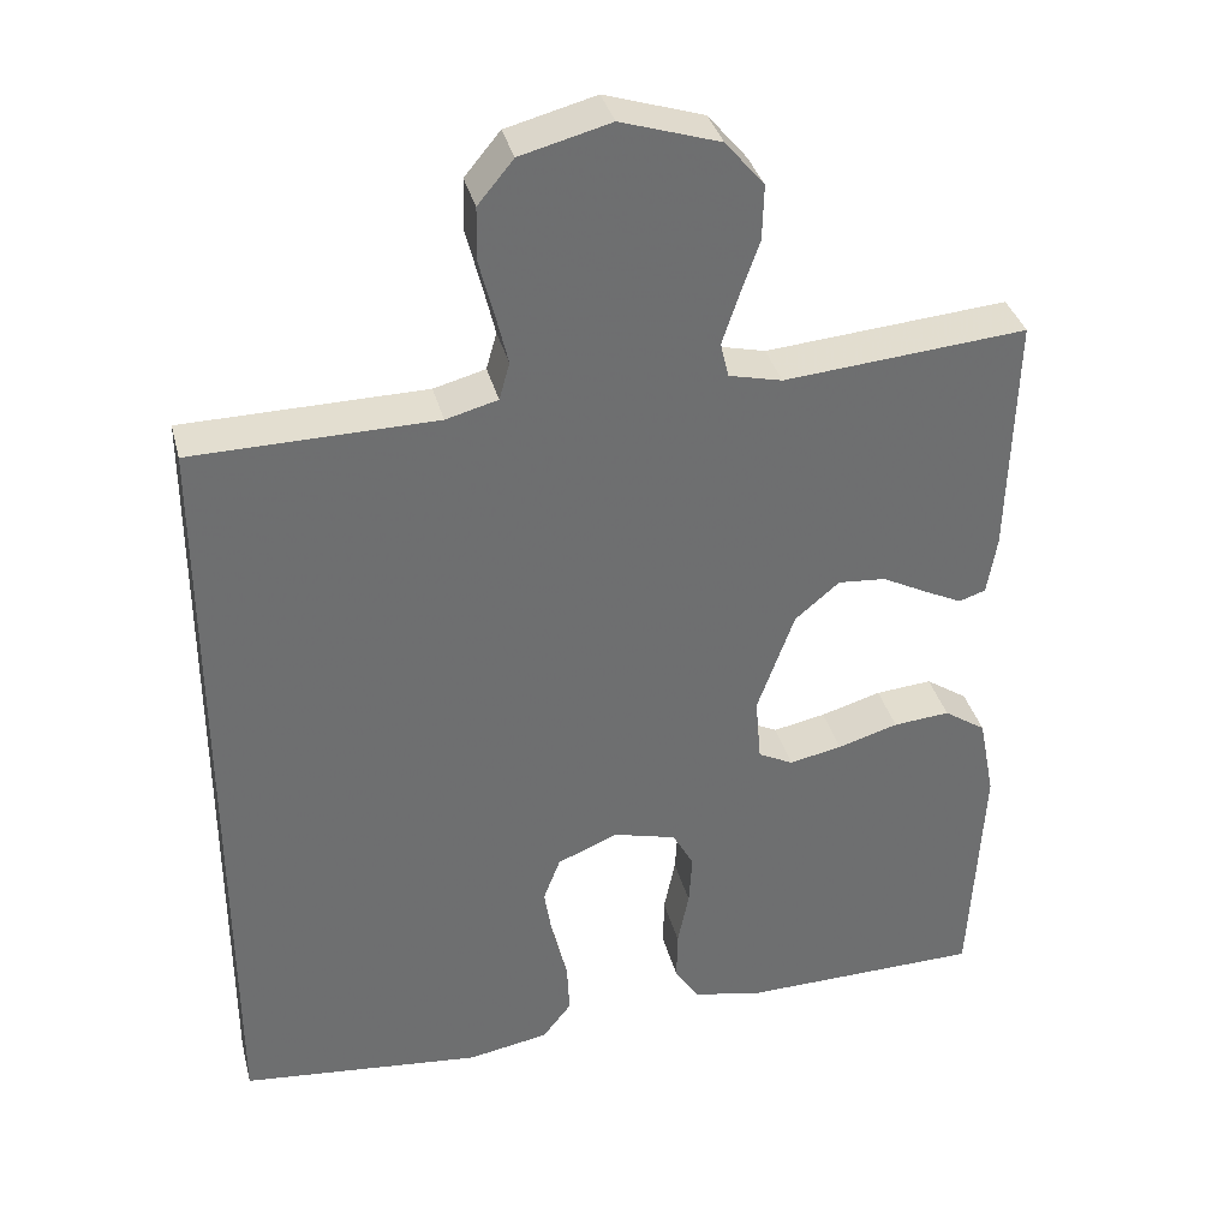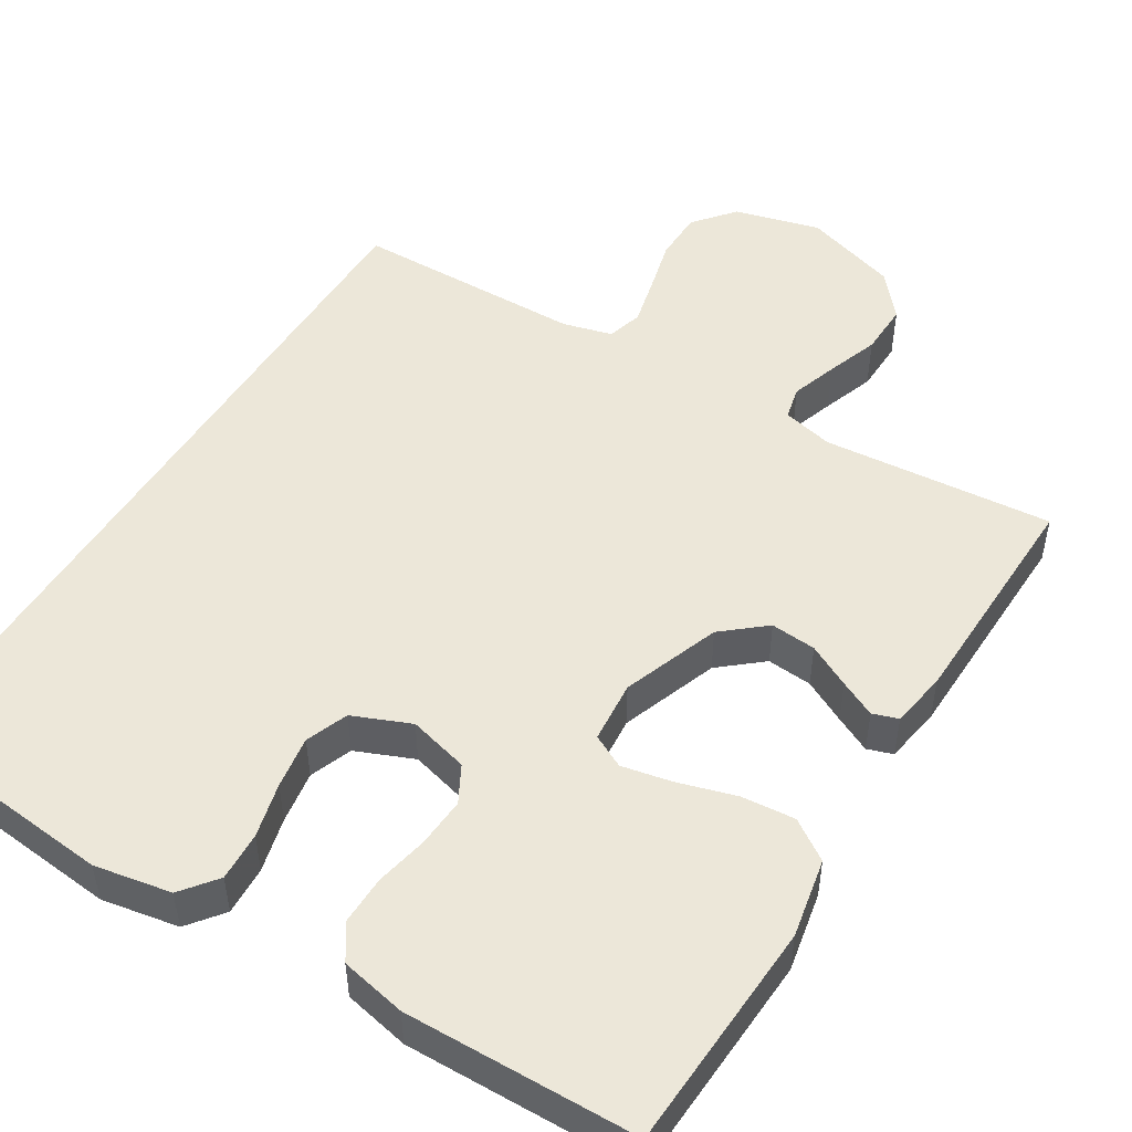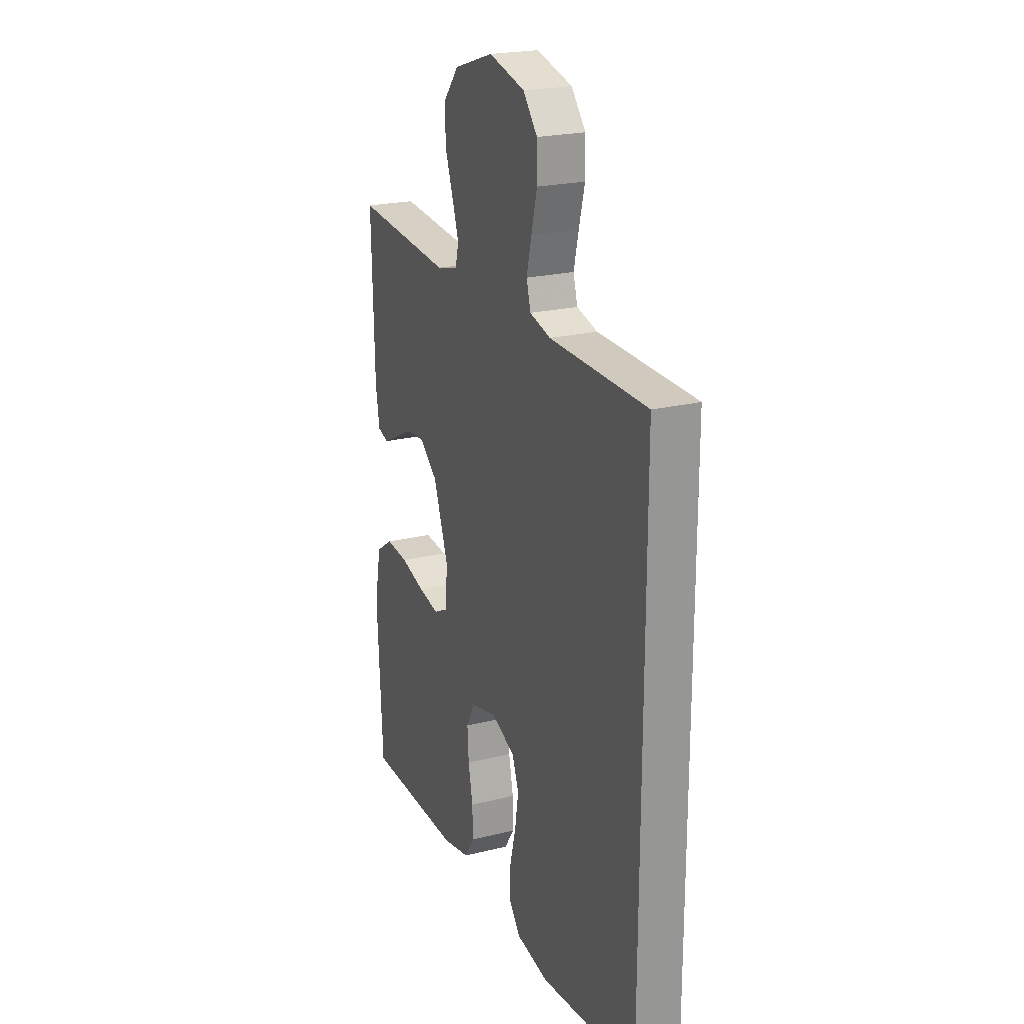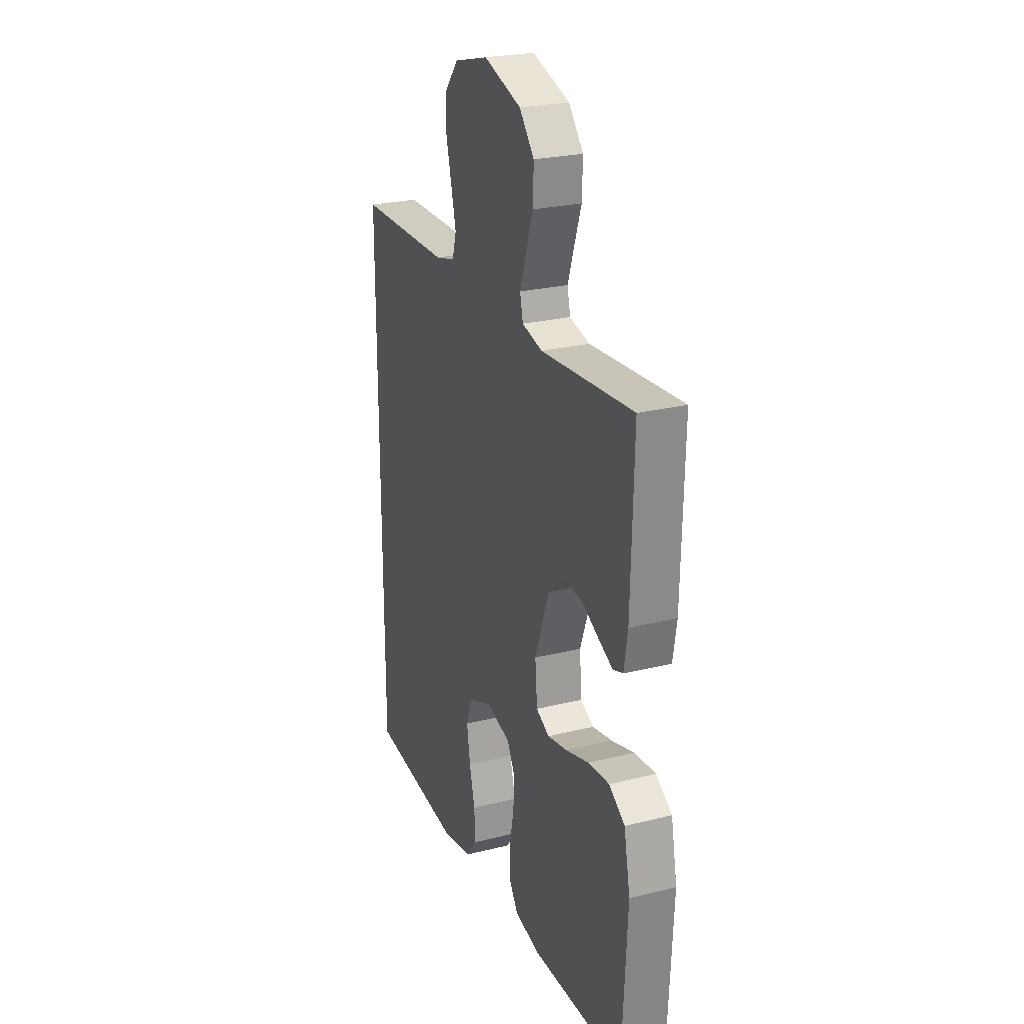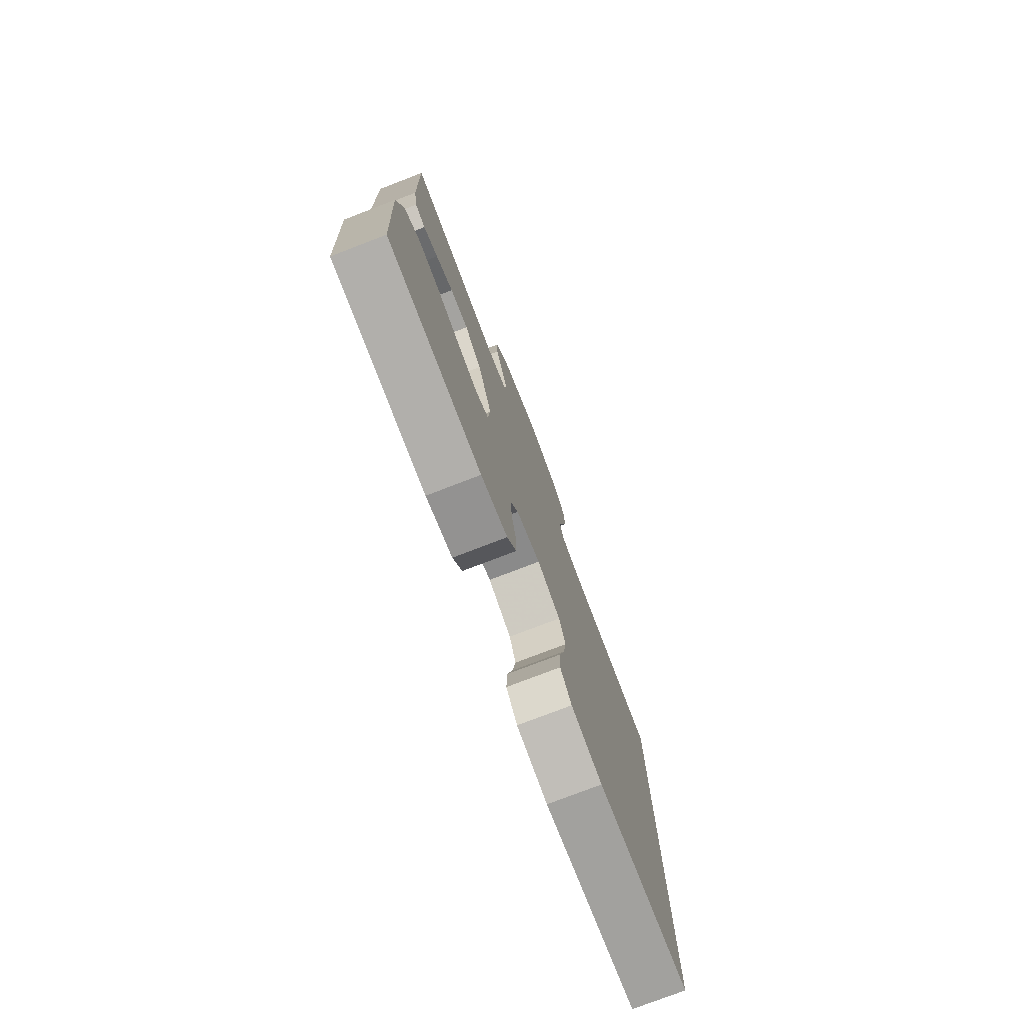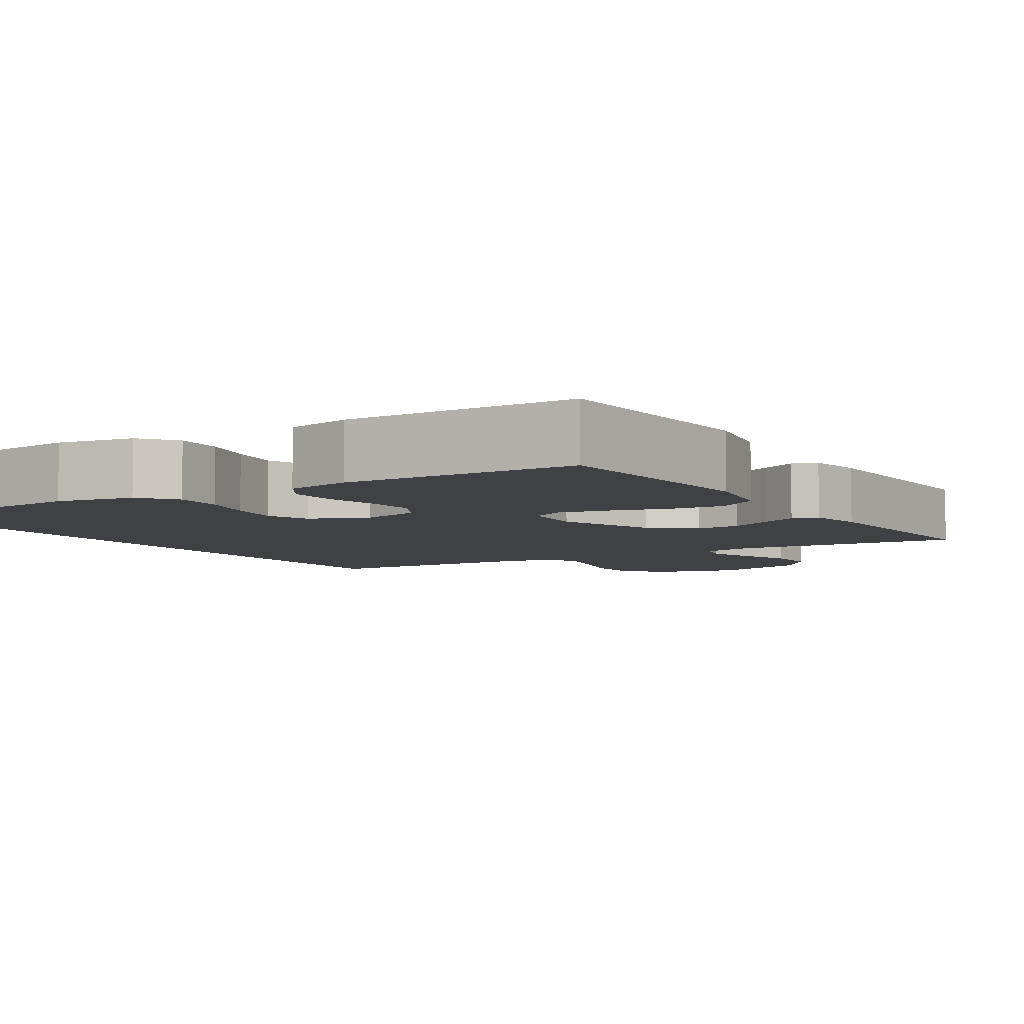
<metadata>
{"format":"obj","ext":"obj","renderer":"f3d","projection":"perspective","resolution":1024,"background":"white","views":[{"elev":35.9,"azim":165.8,"up":"+Z"},{"elev":49.7,"azim":-148.5,"up":"+Y"},{"elev":22.1,"azim":66.6,"up":"+Z"},{"elev":25.0,"azim":-112.0,"up":"+Z"},{"elev":-77.3,"azim":-69.0,"up":"+Z"},{"elev":-5.9,"azim":-147.8,"up":"+Y"}]}
</metadata>
<code>
v -0.5 0.07 0.5
v -0.2 0.07 0.475
v -0.134 0.07 0.491
v -0.124 0.07 0.534
v -0.144 0.07 0.594
v -0.168 0.07 0.662
v -0.17 0.07 0.73
v -0.122 0.07 0.787
v 0 0.07 0.826
v 0.111 0.07 0.797
v 0.155 0.07 0.744
v 0.156 0.07 0.678
v 0.138 0.07 0.608
v 0.123 0.07 0.545
v 0.136 0.07 0.499
v 0.2 0.07 0.482
v 0.5 0.07 0.478
v 0.5 0.07 -0.499
v 0.2 0.07 -0.53
v 0.1 0.07 -0.512
v 0.064 0.07 -0.466
v 0.067 0.07 -0.402
v 0.085 0.07 -0.331
v 0.096 0.07 -0.262
v 0.075 0.07 -0.207
v 0 0.07 -0.176
v -0.078 0.07 -0.197
v -0.104 0.07 -0.245
v -0.1 0.07 -0.309
v -0.086 0.07 -0.378
v -0.085 0.07 -0.441
v -0.115 0.07 -0.487
v -0.2 0.07 -0.505
v -0.5 0.07 -0.5
v -0.516 0.07 -0.2
v -0.496 0.07 -0.097
v -0.444 0.07 -0.062
v -0.374 0.07 -0.068
v -0.299 0.07 -0.09
v -0.234 0.07 -0.103
v -0.191 0.07 -0.081
v -0.184 0.07 0
v -0.23 0.07 0.127
v -0.285 0.07 0.173
v -0.344 0.07 0.168
v -0.4 0.07 0.139
v -0.447 0.07 0.116
v -0.48 0.07 0.127
v -0.492 0.07 0.2
v -0.5 0 0.5
v -0.2 0 0.475
v -0.134 0 0.491
v -0.124 0 0.534
v -0.144 0 0.594
v -0.168 0 0.662
v -0.17 0 0.73
v -0.122 0 0.787
v 0 0 0.826
v 0.111 0 0.797
v 0.155 0 0.744
v 0.156 0 0.678
v 0.138 0 0.608
v 0.123 0 0.545
v 0.136 0 0.499
v 0.2 0 0.482
v 0.5 0 0.478
v 0.5 0 -0.499
v 0.2 0 -0.53
v 0.1 0 -0.512
v 0.064 0 -0.466
v 0.067 0 -0.402
v 0.085 0 -0.331
v 0.096 0 -0.262
v 0.075 0 -0.207
v 0 0 -0.176
v -0.078 0 -0.197
v -0.104 0 -0.245
v -0.1 0 -0.309
v -0.086 0 -0.378
v -0.085 0 -0.441
v -0.115 0 -0.487
v -0.2 0 -0.505
v -0.5 0 -0.5
v -0.516 0 -0.2
v -0.496 0 -0.097
v -0.444 0 -0.062
v -0.374 0 -0.068
v -0.299 0 -0.09
v -0.234 0 -0.103
v -0.191 0 -0.081
v -0.184 0 0
v -0.23 0 0.127
v -0.285 0 0.173
v -0.344 0 0.168
v -0.4 0 0.139
v -0.447 0 0.116
v -0.48 0 0.127
v -0.492 0 0.2
f 49 1 2
f 48 49 2
f 47 48 2
f 46 47 2
f 45 46 2
f 44 45 2 3
f 43 44 3
f 42 43 3
f 41 42 3 4
f 37 38 39
f 36 37 39
f 35 36 39
f 34 35 39
f 33 34 39
f 32 33 39
f 31 32 39
f 30 31 39
f 29 30 39
f 28 29 39 40
f 27 28 40 41
f 21 22 23
f 20 21 23
f 19 20 23
f 18 19 23
f 17 18 23
f 17 23 24
f 16 17 24 25
f 11 12 13
f 10 11 13
f 9 10 13
f 8 9 13
f 7 8 13
f 6 7 13
f 5 6 13
f 4 5 13 14
f 4 14 15
f 41 4 15
f 27 41 15
f 26 27 15
f 15 16 25 26
f 51 50 98
f 51 98 97
f 51 97 96
f 51 96 95
f 51 95 94
f 52 51 94 93
f 52 93 92
f 52 92 91
f 53 52 91 90
f 88 87 86
f 88 86 85
f 88 85 84
f 88 84 83
f 88 83 82
f 88 82 81
f 88 81 80
f 88 80 79
f 88 79 78
f 89 88 78 77
f 90 89 77 76
f 72 71 70
f 72 70 69
f 72 69 68
f 72 68 67
f 72 67 66
f 73 72 66
f 74 73 66 65
f 62 61 60
f 62 60 59
f 62 59 58
f 62 58 57
f 62 57 56
f 62 56 55
f 62 55 54
f 63 62 54 53
f 64 63 53
f 64 53 90
f 64 90 76
f 64 76 75
f 75 74 65 64
f 1 50 51 2
f 2 51 52 3
f 3 52 53 4
f 4 53 54 5
f 5 54 55 6
f 6 55 56 7
f 7 56 57 8
f 8 57 58 9
f 9 58 59 10
f 10 59 60 11
f 11 60 61 12
f 12 61 62 13
f 13 62 63 14
f 14 63 64 15
f 15 64 65 16
f 16 65 66 17
f 17 66 67 18
f 18 67 68 19
f 19 68 69 20
f 20 69 70 21
f 21 70 71 22
f 22 71 72 23
f 23 72 73 24
f 24 73 74 25
f 25 74 75 26
f 26 75 76 27
f 27 76 77 28
f 28 77 78 29
f 29 78 79 30
f 30 79 80 31
f 31 80 81 32
f 32 81 82 33
f 33 82 83 34
f 34 83 84 35
f 35 84 85 36
f 36 85 86 37
f 37 86 87 38
f 38 87 88 39
f 39 88 89 40
f 40 89 90 41
f 41 90 91 42
f 42 91 92 43
f 43 92 93 44
f 44 93 94 45
f 45 94 95 46
f 46 95 96 47
f 47 96 97 48
f 48 97 98 49
f 49 98 50 1

</code>
